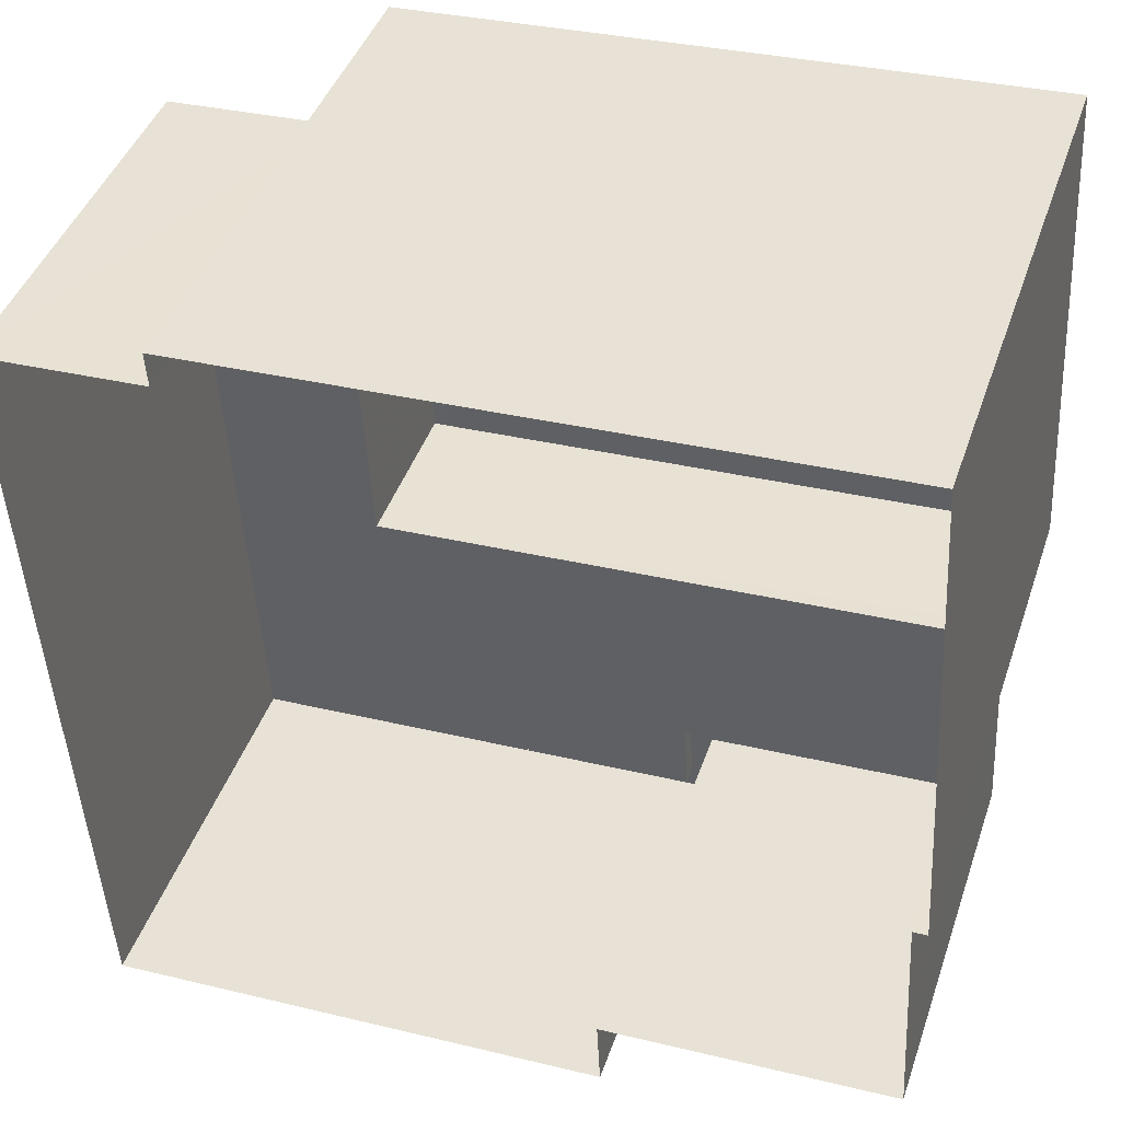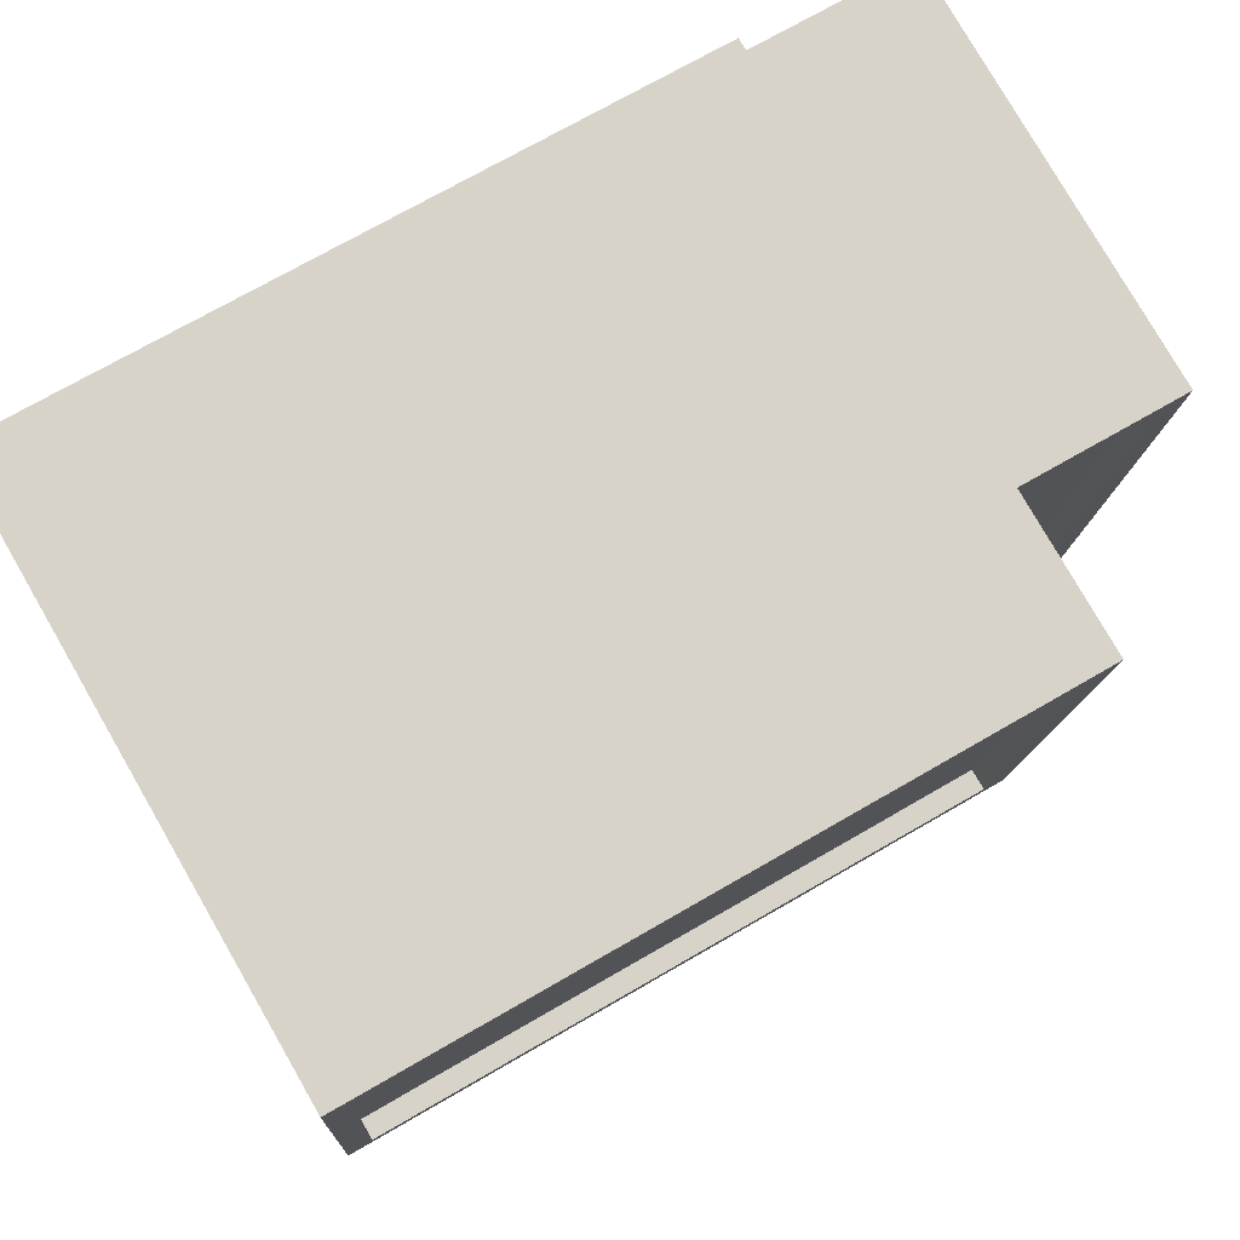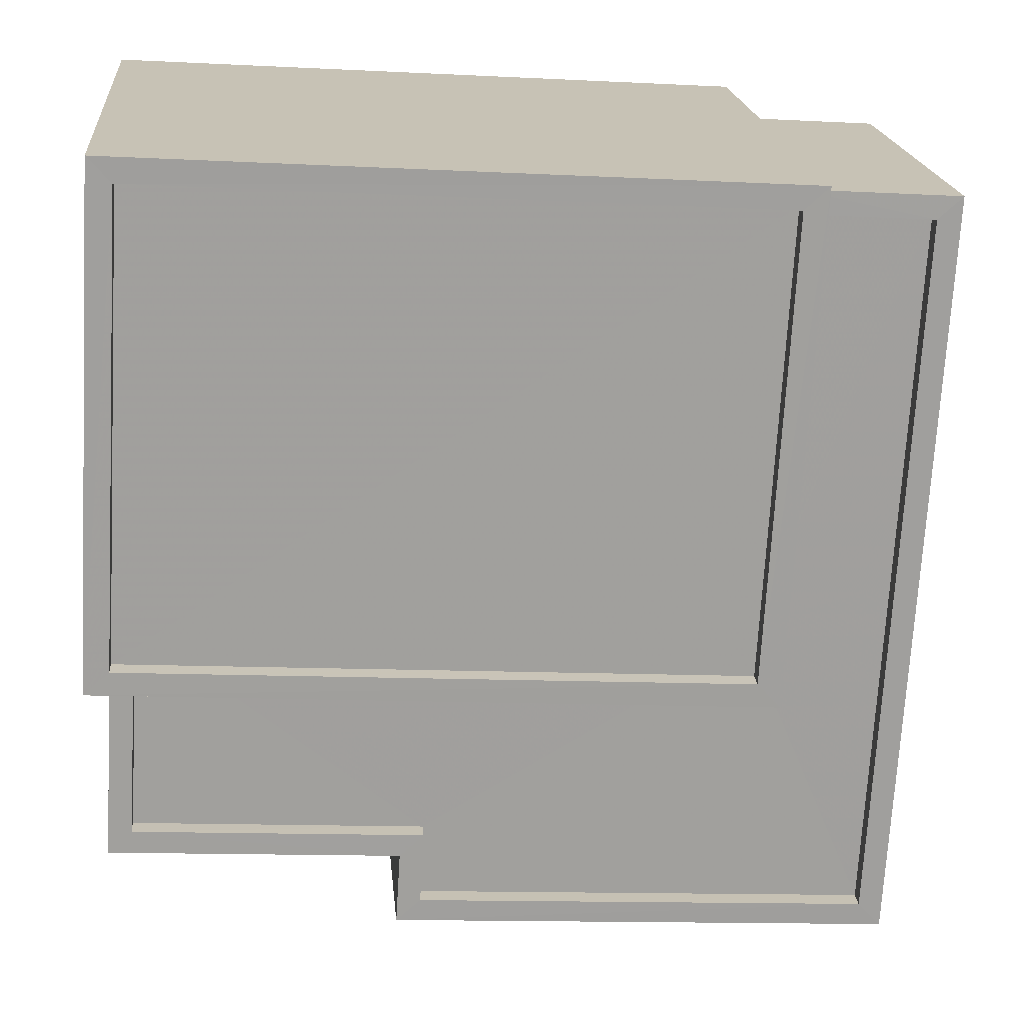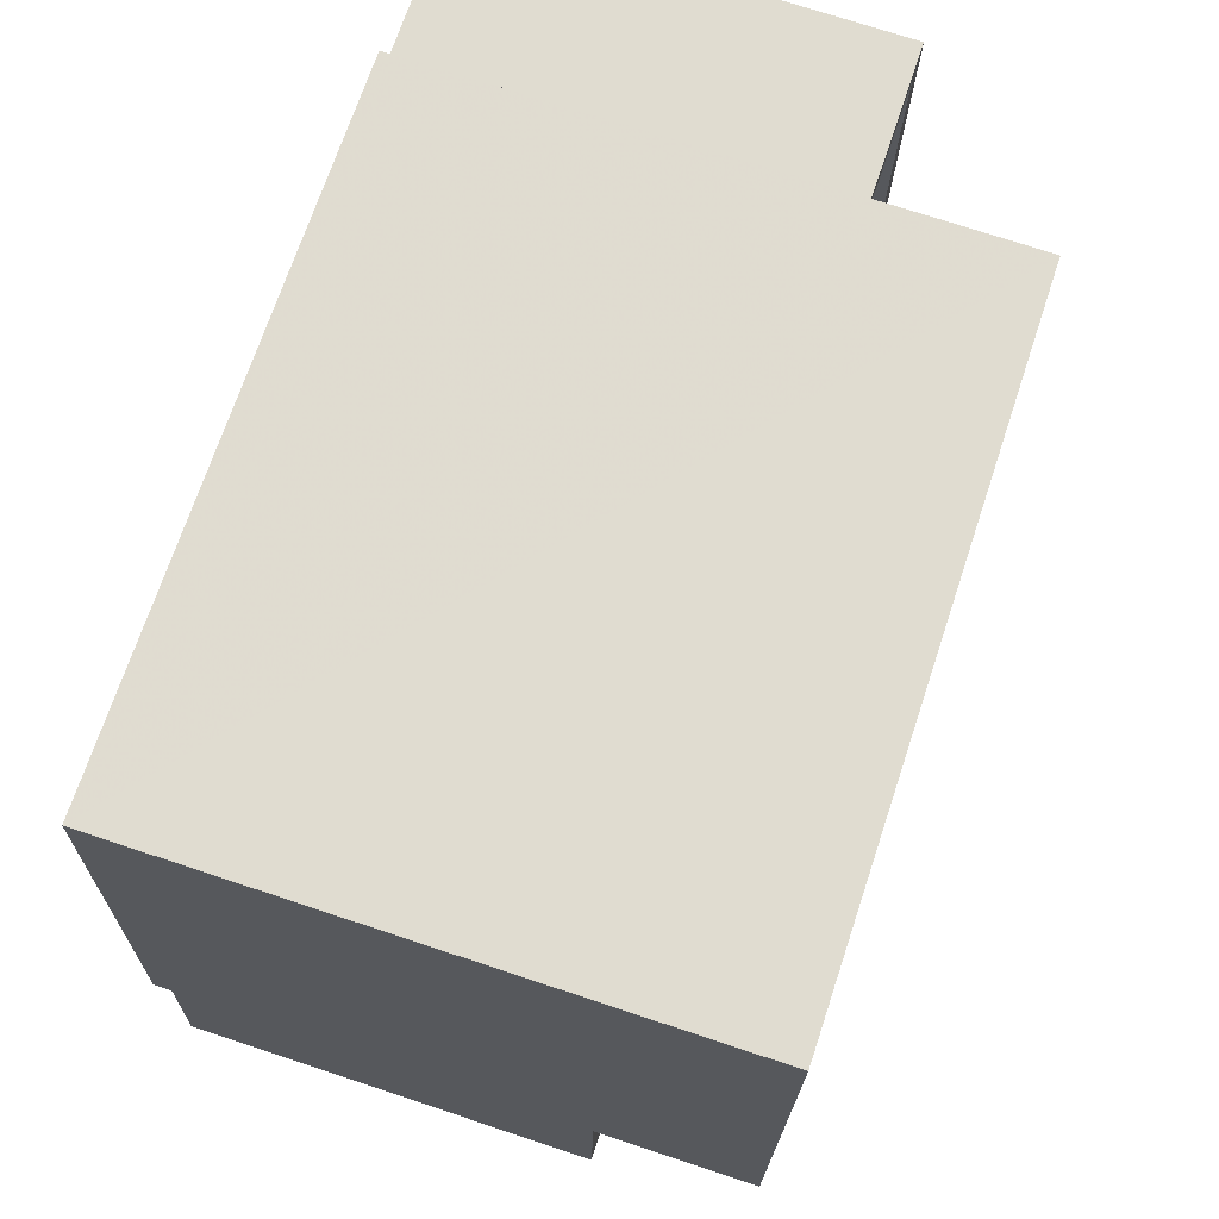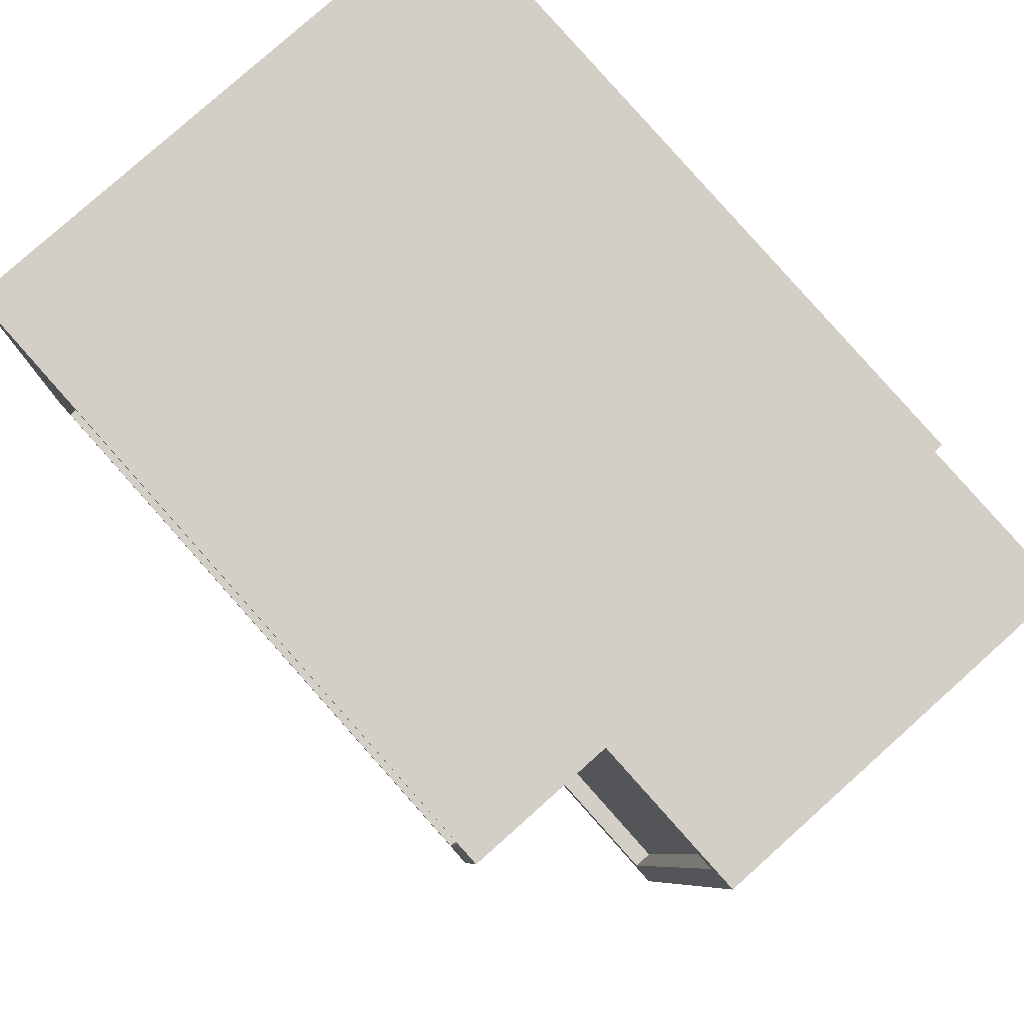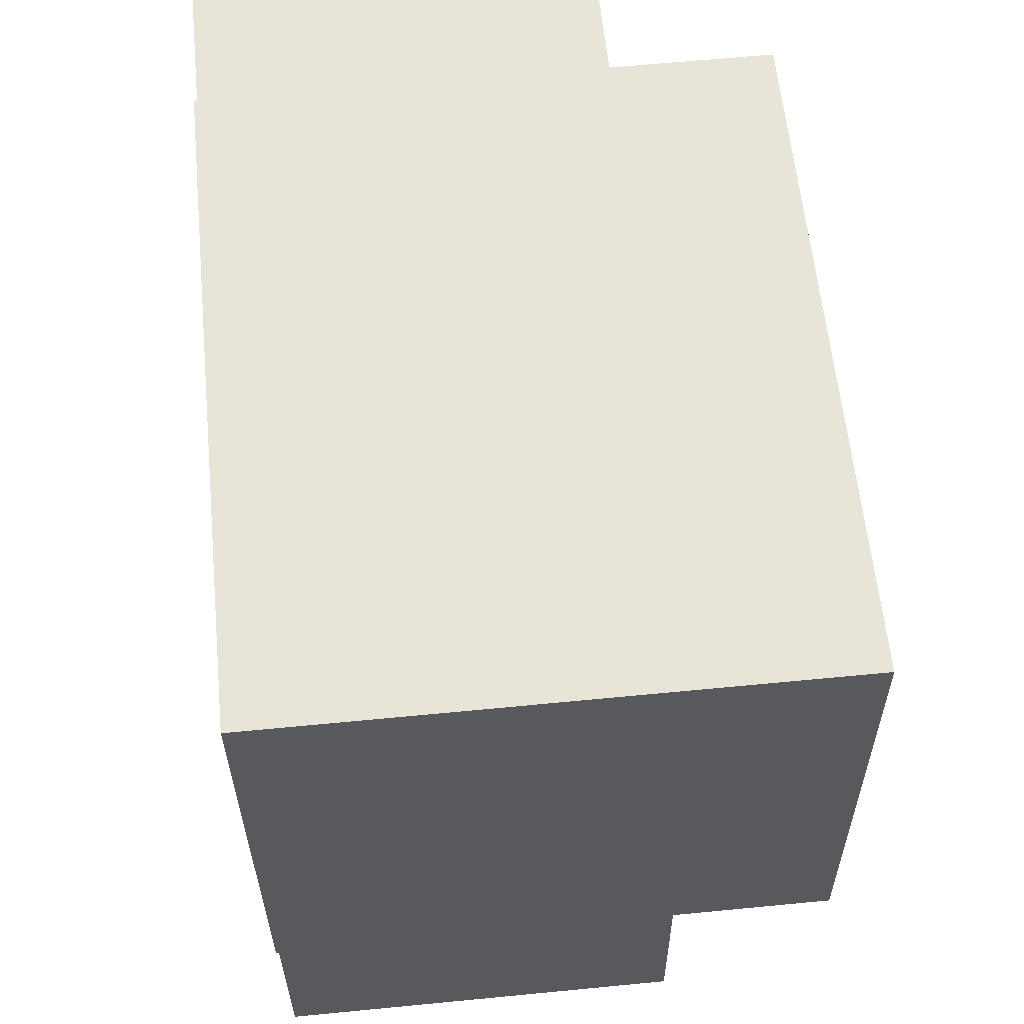
<metadata>
{"format":"obj","ext":"obj","renderer":"f3d","projection":"perspective","resolution":1024,"background":"white","views":[{"elev":43.0,"azim":-161.6,"up":"+Y"},{"elev":78.6,"azim":-29.9,"up":"+Y"},{"elev":18.9,"azim":-5.2,"up":"+Y"},{"elev":73.2,"azim":-71.7,"up":"+Y"},{"elev":79.6,"azim":48.2,"up":"+Y"},{"elev":63.1,"azim":-95.6,"up":"+Y"}]}
</metadata>
<code>
v -8.906e+04 -9.917e+04 7.681
v -8.906e+04 -9.916e+04 7.681
v -8.906e+04 -9.917e+04 7.681
v -8.905e+04 -9.916e+04 7.68
v -8.905e+04 -9.916e+04 7.68
v -8.906e+04 -9.917e+04 7.68
v -8.906e+04 -9.917e+04 7.681
v -8.906e+04 -9.917e+04 7.68
v -8.905e+04 -9.917e+04 7.68
v -8.905e+04 -9.916e+04 7.68
v -8.905e+04 -9.917e+04 12.72
v -8.905e+04 -9.916e+04 12.72
v -8.905e+04 -9.916e+04 12.72
v -8.905e+04 -9.916e+04 12.72
v -8.906e+04 -9.917e+04 12.72
v -8.905e+04 -9.917e+04 12.72
v -8.906e+04 -9.917e+04 12.72
v -8.906e+04 -9.917e+04 12.72
v -8.906e+04 -9.917e+04 12.72
v -8.906e+04 -9.917e+04 12.72
v -8.906e+04 -9.917e+04 12.72
v -8.906e+04 -9.917e+04 12.72
v -8.905e+04 -9.916e+04 12.72
v -8.906e+04 -9.917e+04 12.72
v -8.906e+04 -9.916e+04 14.65
v -8.905e+04 -9.916e+04 14.65
v -8.906e+04 -9.916e+04 14.65
v -8.905e+04 -9.916e+04 14.65
v -8.906e+04 -9.917e+04 12.47
v -8.906e+04 -9.917e+04 12.47
v -8.906e+04 -9.917e+04 12.47
v -8.905e+04 -9.917e+04 12.47
v -8.905e+04 -9.916e+04 12.47
v -8.905e+04 -9.916e+04 12.47
v -8.906e+04 -9.917e+04 12.47
v -8.905e+04 -9.917e+04 12.47
v -8.906e+04 -9.917e+04 14.65
v -8.905e+04 -9.917e+04 14.65
v -8.905e+04 -9.917e+04 14.65
v -8.906e+04 -9.917e+04 14.65
v -8.906e+04 -9.917e+04 14.4
v -8.905e+04 -9.916e+04 14.4
v -8.906e+04 -9.916e+04 14.4
v -8.905e+04 -9.917e+04 14.4
f 1 2 3
f 2 4 5
f 6 7 3
f 8 6 9
f 9 5 10
f 3 2 5
f 6 3 5
f 6 5 9
f 11 12 13
f 13 12 14
f 15 11 16
f 17 18 19
f 20 17 19
f 21 15 22
f 18 21 19
f 13 14 23
f 24 19 21
f 16 11 13
f 24 21 22
f 15 16 22
f 25 26 27
f 25 28 26
f 29 30 31
f 29 31 32
f 33 32 34
f 31 35 36
f 34 32 36
f 32 31 36
f 27 37 25
f 38 26 39
f 37 38 39
f 39 26 28
f 25 37 40
f 39 40 37
f 41 42 43
f 41 44 42
f 23 38 32
f 38 23 26
f 26 14 4
f 32 33 23
f 4 14 5
f 23 14 26
f 28 43 42
f 28 25 43
f 16 36 35
f 22 16 35
f 40 44 41
f 40 39 44
f 17 7 18
f 17 3 7
f 19 31 30
f 19 24 31
f 33 34 13
f 23 33 13
f 27 2 1
f 37 27 1
f 12 9 10
f 12 11 9
f 14 12 10
f 5 14 10
f 21 7 6
f 21 18 7
f 28 42 44
f 39 28 44
f 13 34 36
f 16 13 36
f 11 8 9
f 11 15 8
f 26 4 2
f 27 26 2
f 21 6 8
f 15 21 8
f 40 41 43
f 25 40 43
f 24 35 31
f 24 22 35
f 29 19 30
f 29 20 19
f 29 32 20
f 3 17 1
f 32 38 20
f 1 17 37
f 20 38 37
f 17 20 37

</code>
